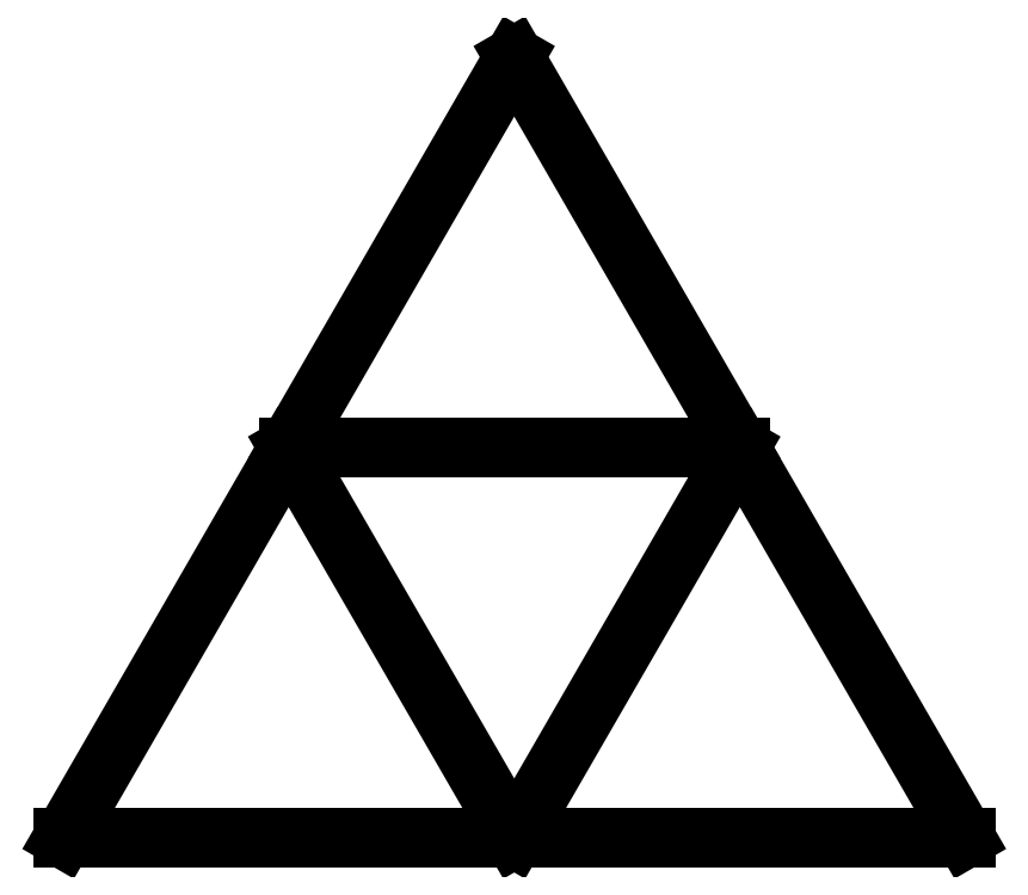
<metadata>
{"format":"dxf","ext":"dxf","renderer":"ezdxf+matplotlib","layout":"modelspace","background":"white","min_lineweight":24,"dpi":150}
</metadata>
<code>
0
SECTION
2
ENTITIES
0
LINE
8
0
10
-25
20
14.43
11
-50
21
-28.87
0
LINE
8
0
10
-50
20
-28.87
11
0
21
-28.87
0
LINE
8
0
10
0
20
-28.87
11
-25
21
14.43
0
LINE
8
0
10
0
20
57.73
11
-25
21
14.43
0
LINE
8
0
10
-25
20
14.43
11
25
21
14.43
0
LINE
8
0
10
25
20
14.43
11
0
21
57.73
0
LINE
8
0
10
25
20
14.43
11
0
21
-28.87
0
LINE
8
0
10
0
20
-28.87
11
50
21
-28.87
0
LINE
8
0
10
50
20
-28.87
11
25
21
14.43
0
ENDSEC
0
EOF

</code>
